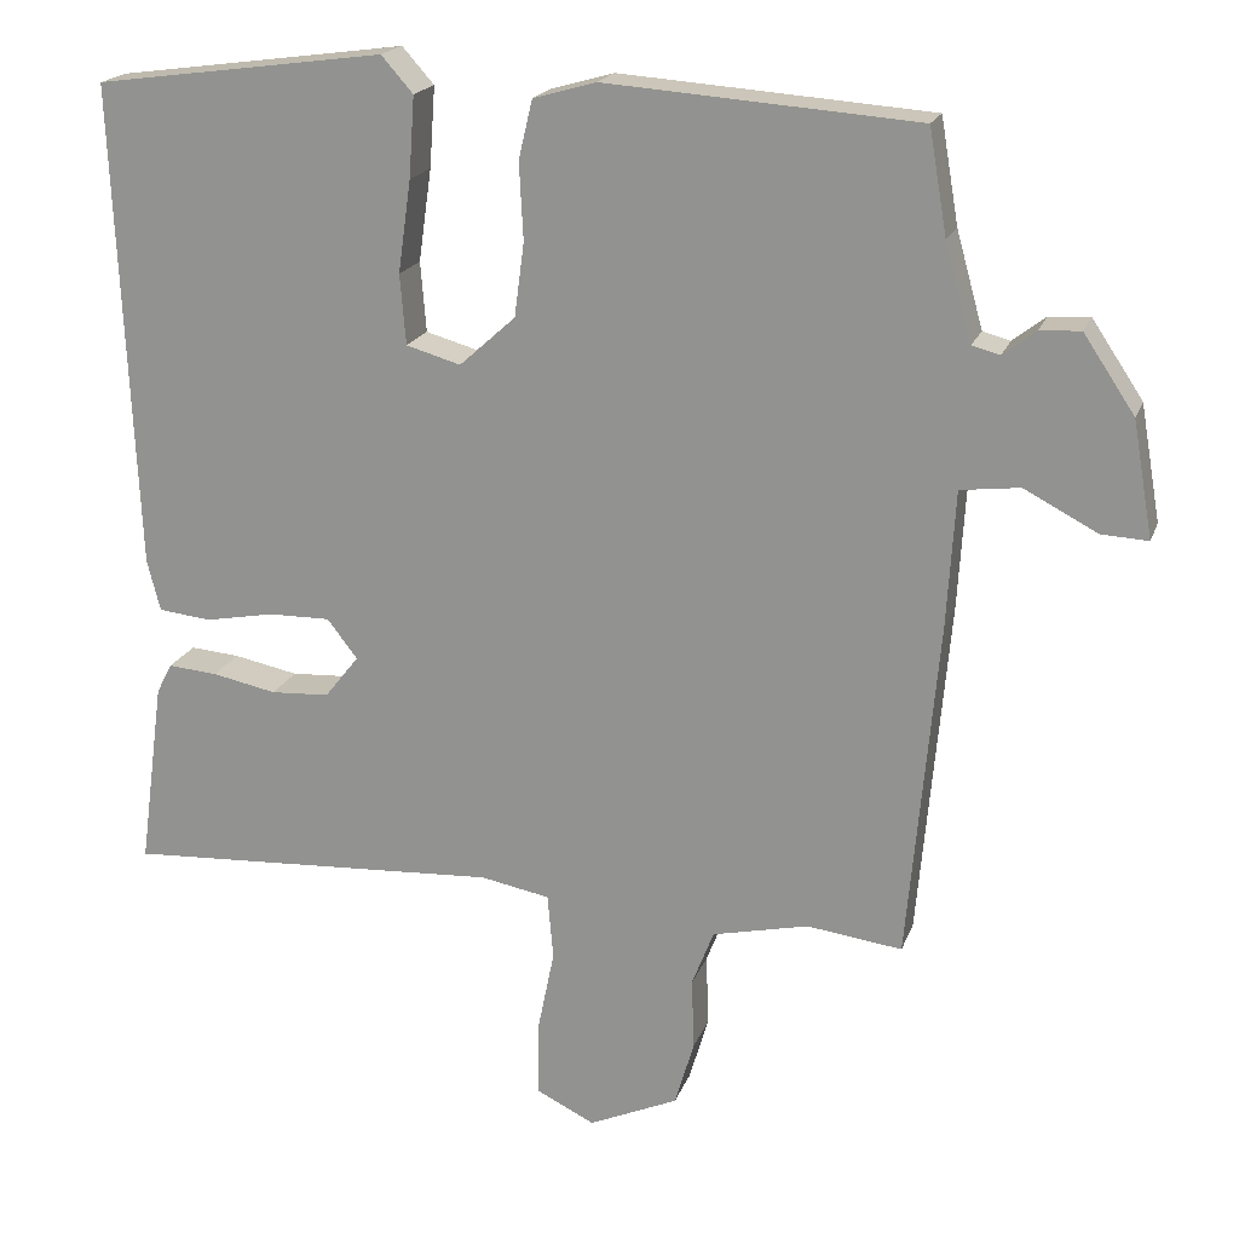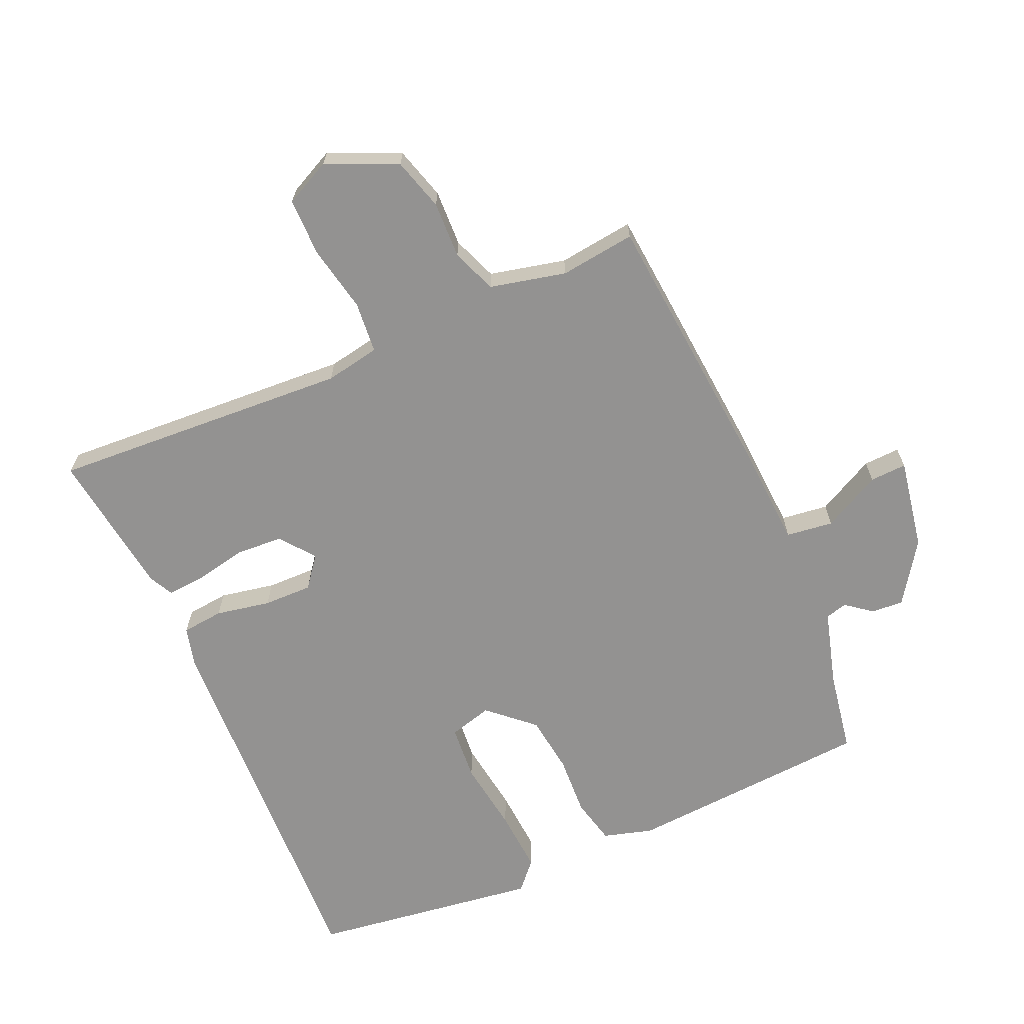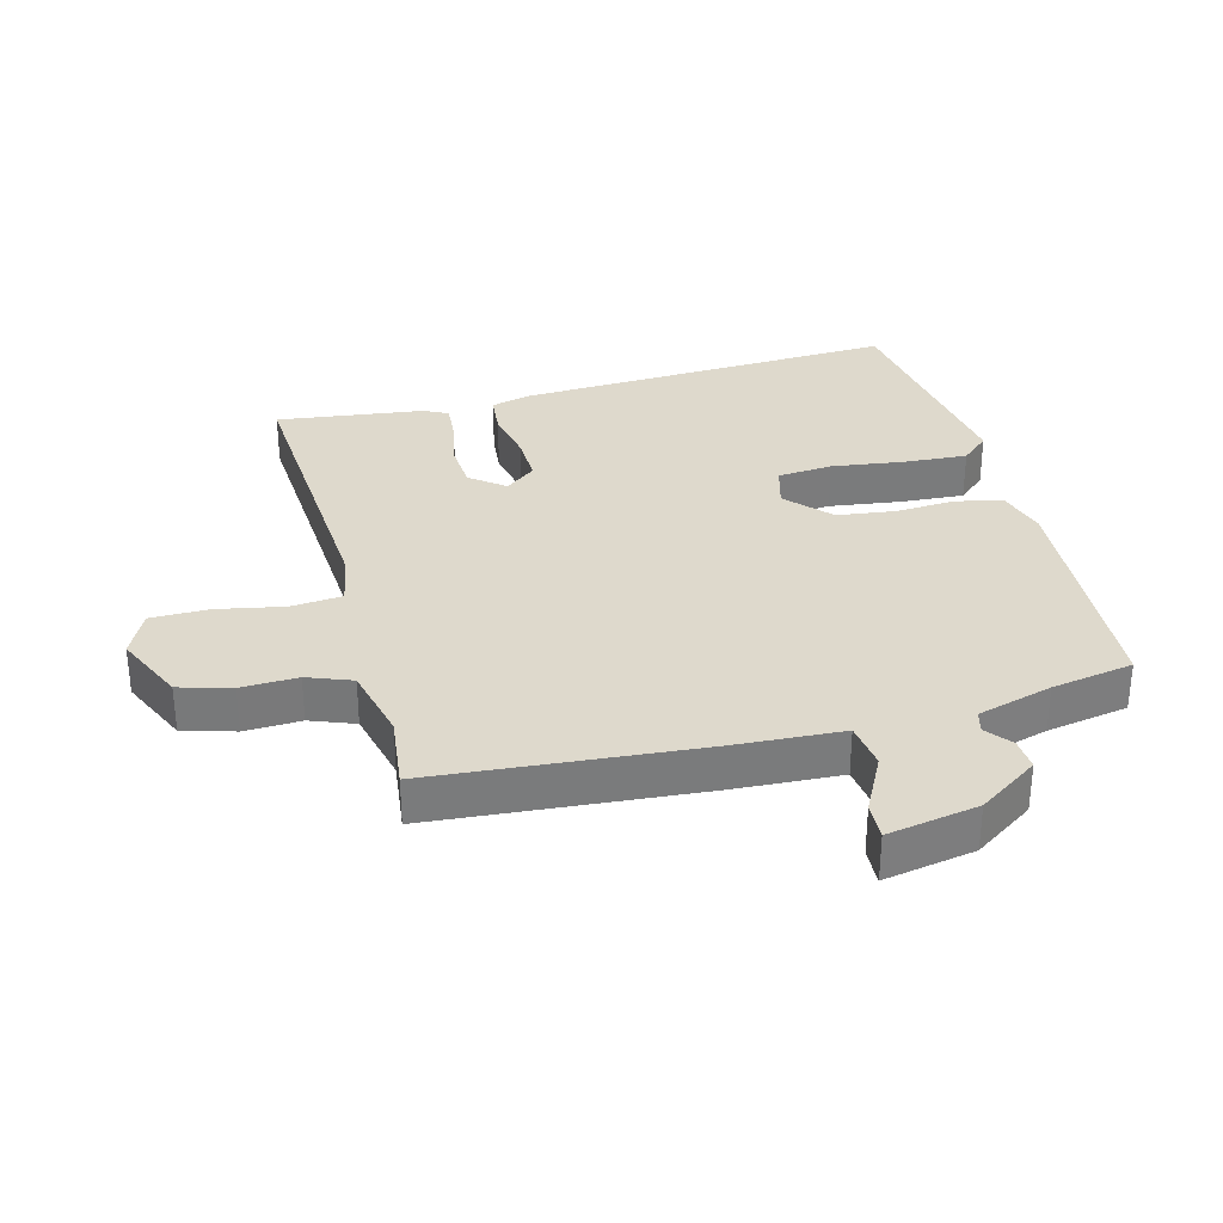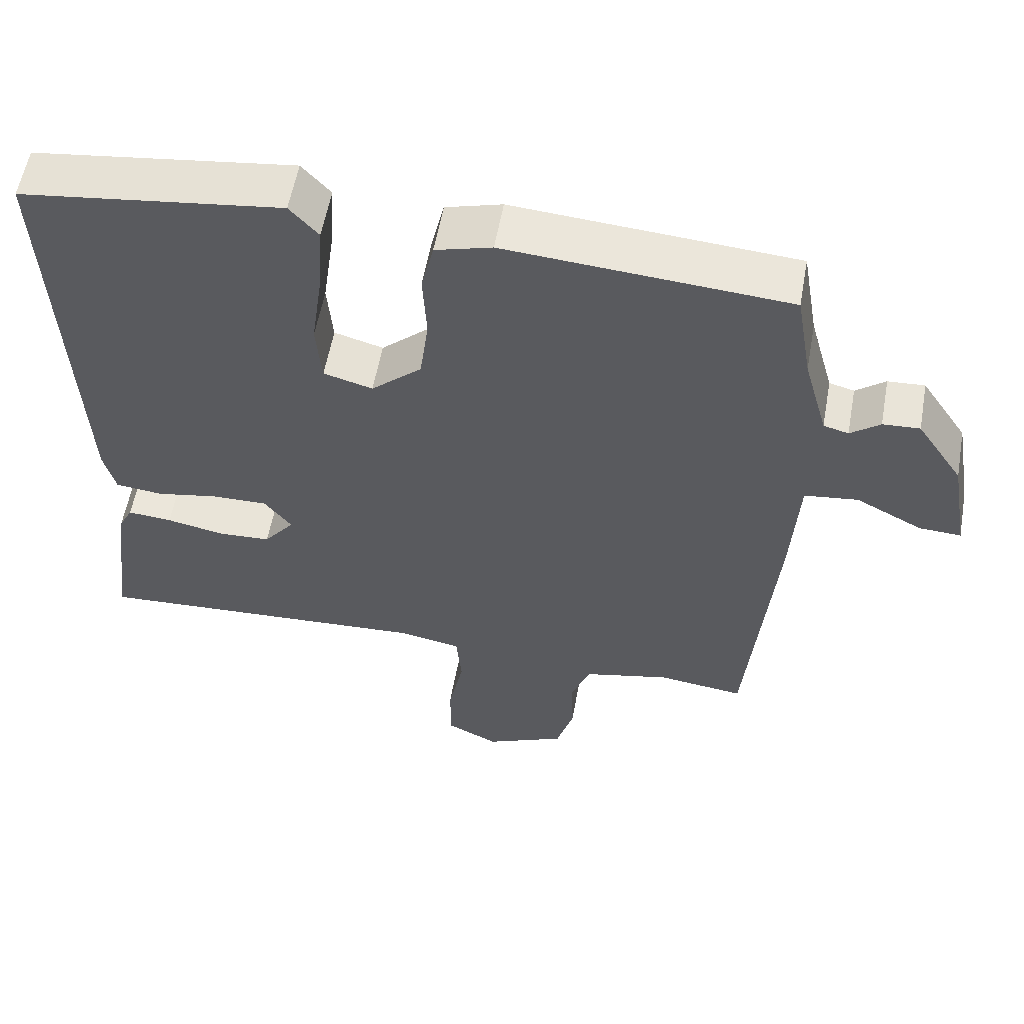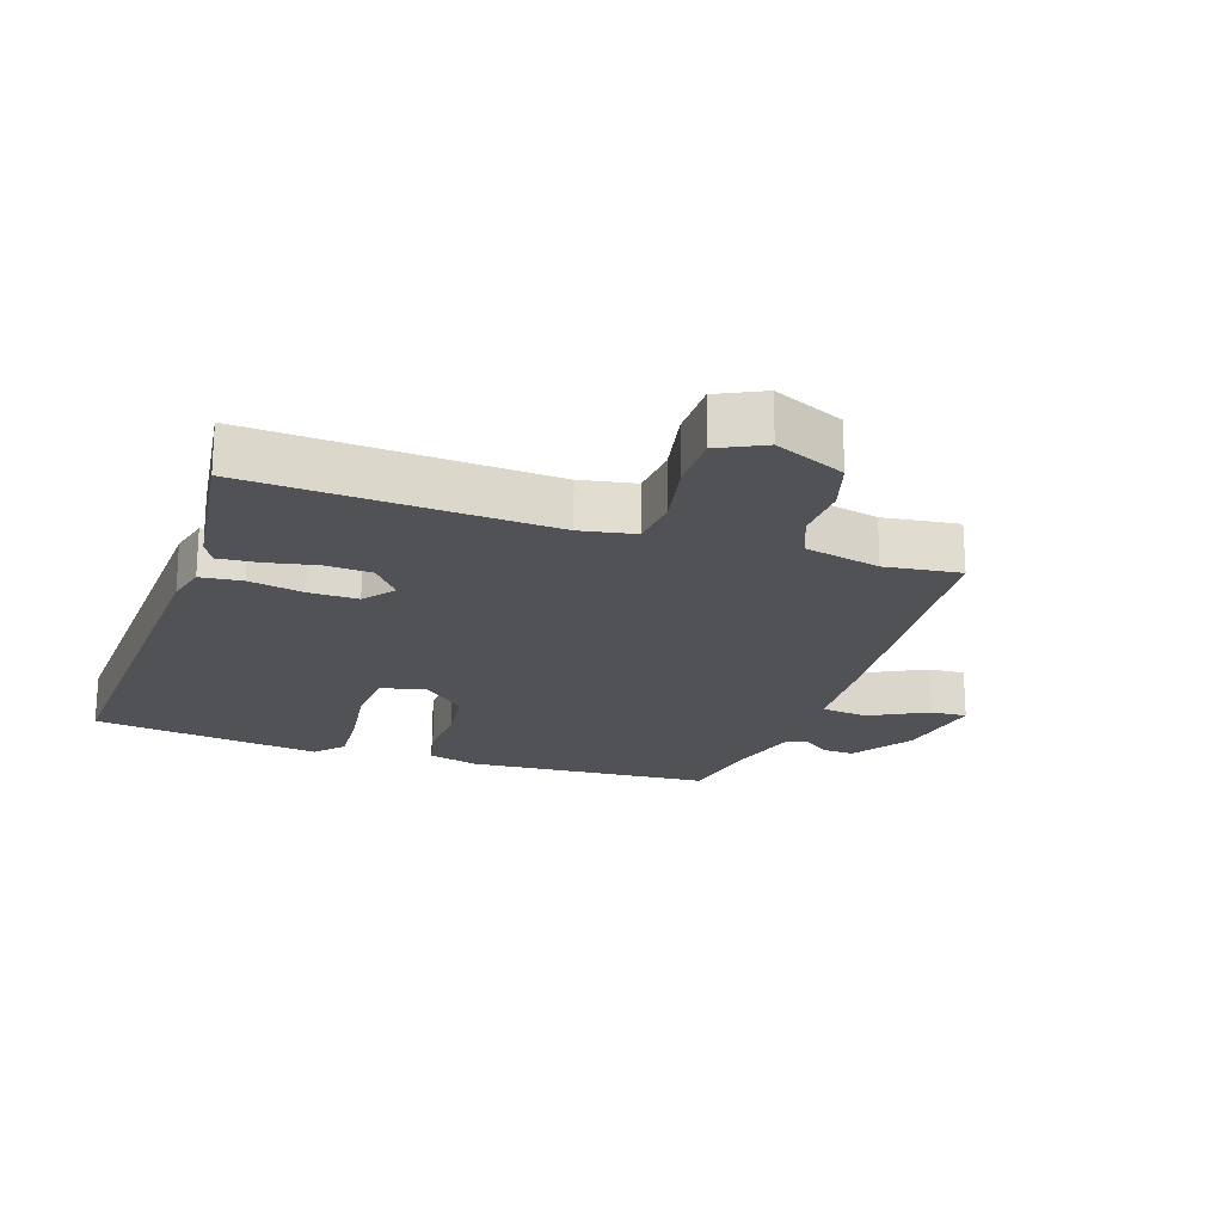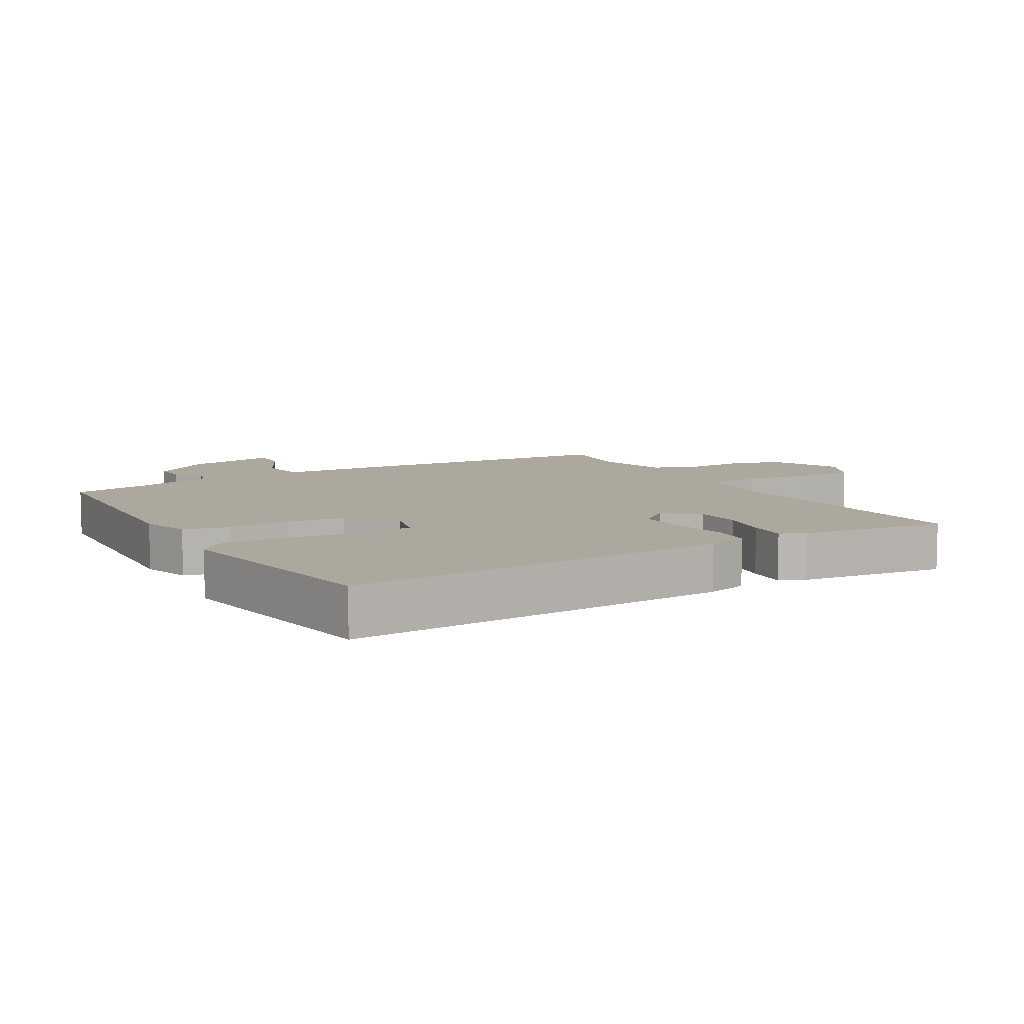
<metadata>
{"format":"obj","ext":"obj","renderer":"f3d","projection":"perspective","resolution":1024,"background":"white","views":[{"elev":19.3,"azim":-163.4,"up":"+Z"},{"elev":-66.4,"azim":-156.4,"up":"+Y"},{"elev":32.1,"azim":-105.2,"up":"+Y"},{"elev":57.3,"azim":-169.8,"up":"+Z"},{"elev":-20.6,"azim":161.3,"up":"+Y"},{"elev":8.6,"azim":59.0,"up":"+Y"}]}
</metadata>
<code>
v 0.5 0.07 -0.5
v 0.035 0.07 -0.474
v -0.05 0.07 -0.49
v -0.057 0.07 -0.57
v -0.036 0.07 -0.674
v -0.036 0.07 -0.764
v -0.107 0.07 -0.799
v -0.217 0.07 -0.75
v -0.241 0.07 -0.669
v -0.238 0.07 -0.581
v -0.265 0.07 -0.512
v -0.383 0.07 -0.485
v -0.5 0.07 -0.5
v -0.537 0.07 -0.082
v -0.547 0.07 0.084
v -0.62 0.07 0.093
v -0.71 0.07 0.046
v -0.767 0.07 0.043
v -0.742 0.07 0.185
v -0.679 0.07 0.279
v -0.629 0.07 0.276
v -0.589 0.07 0.245
v -0.555 0.07 0.254
v -0.522 0.07 0.372
v -0.5 0.07 0.5
v -0.117 0.07 0.528
v -0.04 0.07 0.506
v -0.023 0.07 0.434
v -0.028 0.07 0.34
v -0.016 0.07 0.249
v 0.053 0.07 0.187
v 0.12 0.07 0.206
v 0.127 0.07 0.292
v 0.111 0.07 0.405
v 0.104 0.07 0.504
v 0.143 0.07 0.548
v 0.5 0.07 0.5
v 0.475 0.07 -0.097
v 0.459 0.07 -0.16
v 0.394 0.07 -0.167
v 0.309 0.07 -0.151
v 0.233 0.07 -0.15
v 0.196 0.07 -0.198
v 0.238 0.07 -0.251
v 0.31 0.07 -0.255
v 0.389 0.07 -0.239
v 0.45 0.07 -0.234
v 0.469 0.07 -0.271
v 0.5 0 -0.5
v 0.035 0 -0.474
v -0.05 0 -0.49
v -0.057 0 -0.57
v -0.036 0 -0.674
v -0.036 0 -0.764
v -0.107 0 -0.799
v -0.217 0 -0.75
v -0.241 0 -0.669
v -0.238 0 -0.581
v -0.265 0 -0.512
v -0.383 0 -0.485
v -0.5 0 -0.5
v -0.537 0 -0.082
v -0.547 0 0.084
v -0.62 0 0.093
v -0.71 0 0.046
v -0.767 0 0.043
v -0.742 0 0.185
v -0.679 0 0.279
v -0.629 0 0.276
v -0.589 0 0.245
v -0.555 0 0.254
v -0.522 0 0.372
v -0.5 0 0.5
v -0.117 0 0.528
v -0.04 0 0.506
v -0.023 0 0.434
v -0.028 0 0.34
v -0.016 0 0.249
v 0.053 0 0.187
v 0.12 0 0.206
v 0.127 0 0.292
v 0.111 0 0.405
v 0.104 0 0.504
v 0.143 0 0.548
v 0.5 0 0.5
v 0.475 0 -0.097
v 0.459 0 -0.16
v 0.394 0 -0.167
v 0.309 0 -0.151
v 0.233 0 -0.15
v 0.196 0 -0.198
v 0.238 0 -0.251
v 0.31 0 -0.255
v 0.389 0 -0.239
v 0.45 0 -0.234
v 0.469 0 -0.271
f 48 1 2
f 47 48 2
f 46 47 2
f 45 46 2
f 44 45 2 3
f 43 44 3
f 42 43 3
f 39 40 41
f 38 39 41
f 37 38 41
f 36 37 41
f 35 36 41
f 34 35 41
f 33 34 41
f 32 33 41 42
f 31 32 42 3
f 27 28 29
f 26 27 29
f 25 26 29
f 24 25 29
f 23 24 29 30
f 30 31 3
f 23 30 3
f 22 23 3
f 20 21 22
f 19 20 22
f 18 19 22
f 17 18 22
f 16 17 22
f 12 13 14 15
f 11 12 15
f 8 9 10
f 7 8 10
f 6 7 10
f 5 6 10
f 4 5 10
f 4 10 11
f 3 4 11 15
f 15 16 22
f 3 15 22
f 50 49 96
f 50 96 95
f 50 95 94
f 50 94 93
f 51 50 93 92
f 51 92 91
f 51 91 90
f 89 88 87
f 89 87 86
f 89 86 85
f 89 85 84
f 89 84 83
f 89 83 82
f 89 82 81
f 90 89 81 80
f 51 90 80 79
f 77 76 75
f 77 75 74
f 77 74 73
f 77 73 72
f 78 77 72 71
f 51 79 78
f 51 78 71
f 51 71 70
f 70 69 68
f 70 68 67
f 70 67 66
f 70 66 65
f 70 65 64
f 63 62 61 60
f 63 60 59
f 58 57 56
f 58 56 55
f 58 55 54
f 58 54 53
f 58 53 52
f 59 58 52
f 63 59 52 51
f 70 64 63
f 70 63 51
f 1 49 50 2
f 2 50 51 3
f 3 51 52 4
f 4 52 53 5
f 5 53 54 6
f 6 54 55 7
f 7 55 56 8
f 8 56 57 9
f 9 57 58 10
f 10 58 59 11
f 11 59 60 12
f 12 60 61 13
f 13 61 62 14
f 14 62 63 15
f 15 63 64 16
f 16 64 65 17
f 17 65 66 18
f 18 66 67 19
f 19 67 68 20
f 20 68 69 21
f 21 69 70 22
f 22 70 71 23
f 23 71 72 24
f 24 72 73 25
f 25 73 74 26
f 26 74 75 27
f 27 75 76 28
f 28 76 77 29
f 29 77 78 30
f 30 78 79 31
f 31 79 80 32
f 32 80 81 33
f 33 81 82 34
f 34 82 83 35
f 35 83 84 36
f 36 84 85 37
f 37 85 86 38
f 38 86 87 39
f 39 87 88 40
f 40 88 89 41
f 41 89 90 42
f 42 90 91 43
f 43 91 92 44
f 44 92 93 45
f 45 93 94 46
f 46 94 95 47
f 47 95 96 48
f 48 96 49 1

</code>
